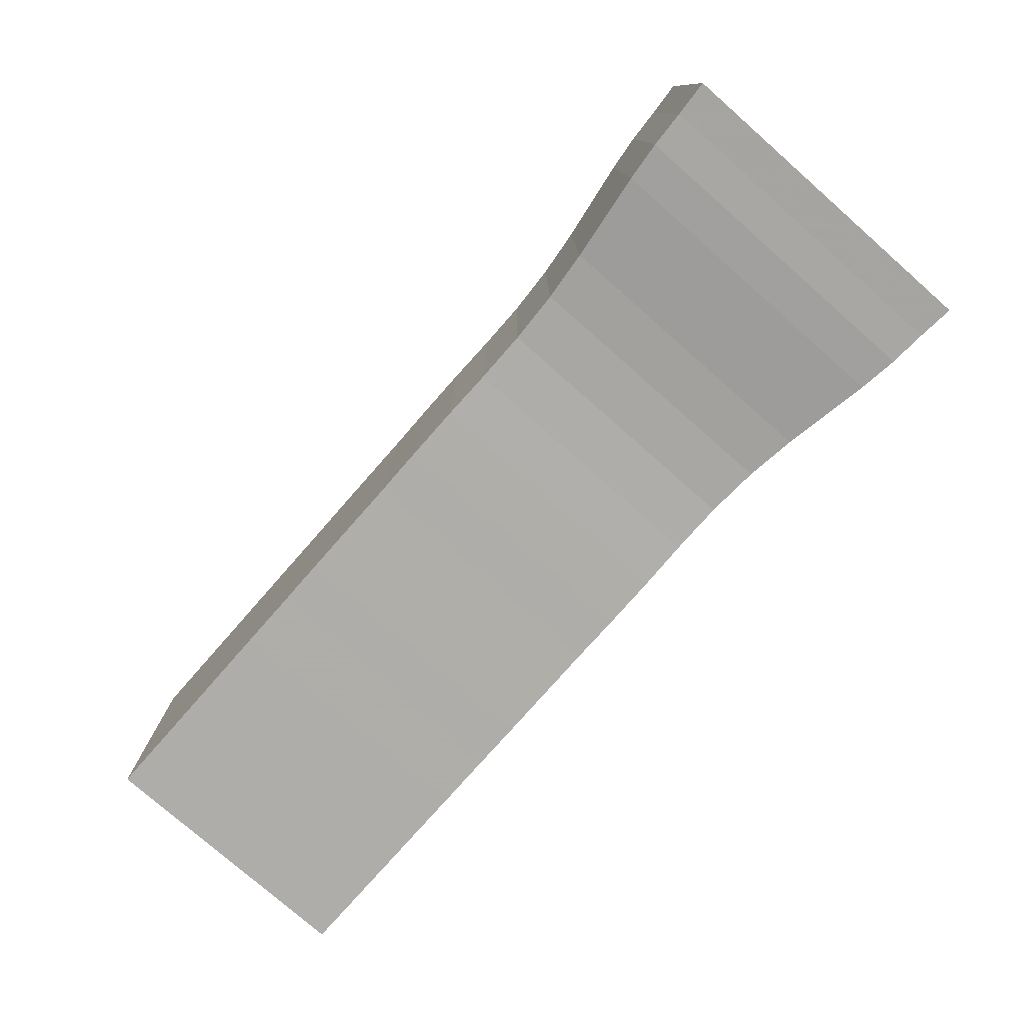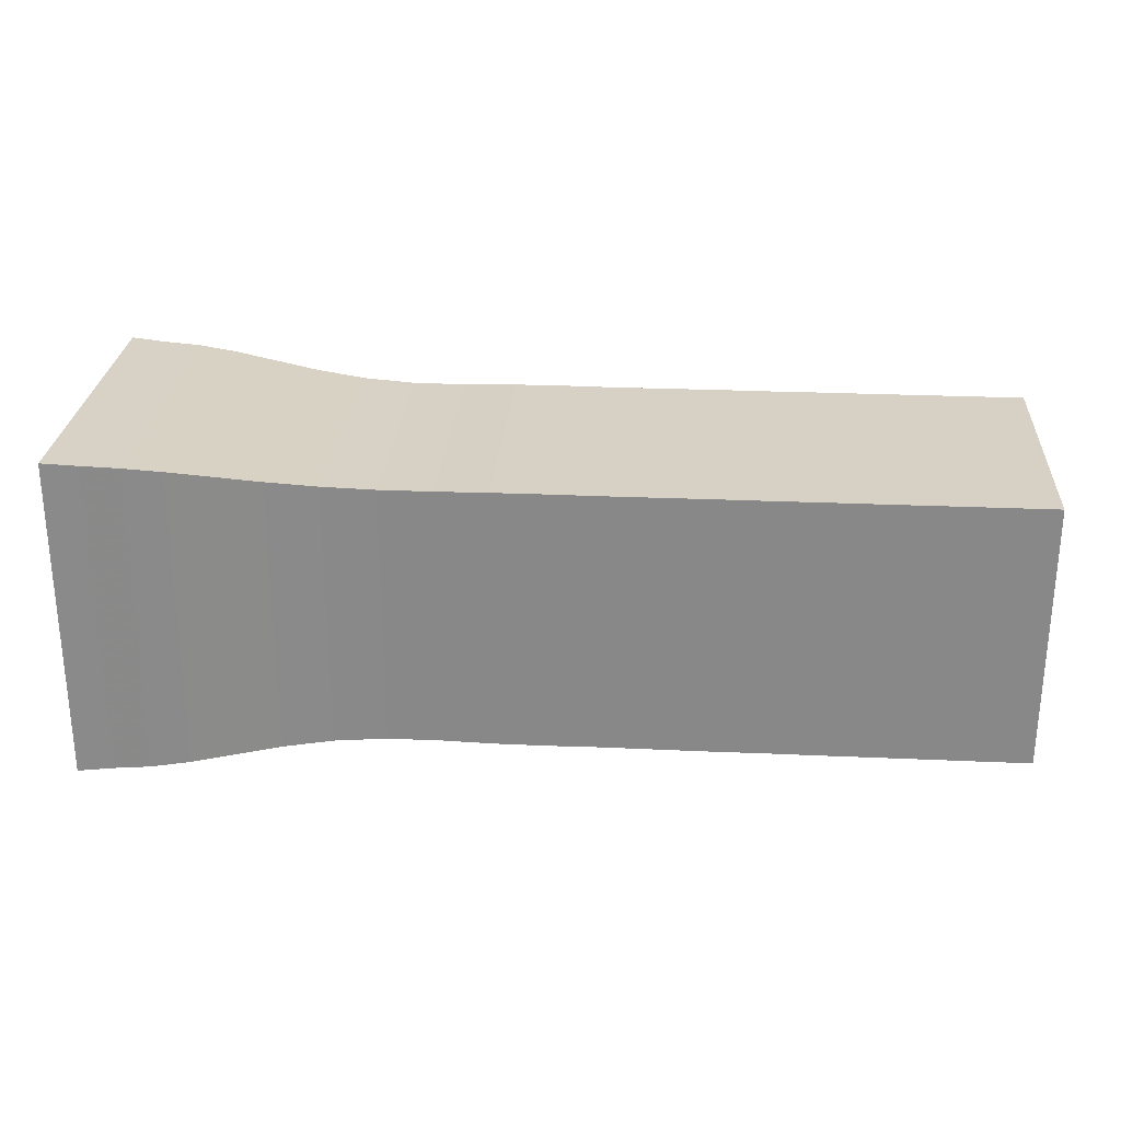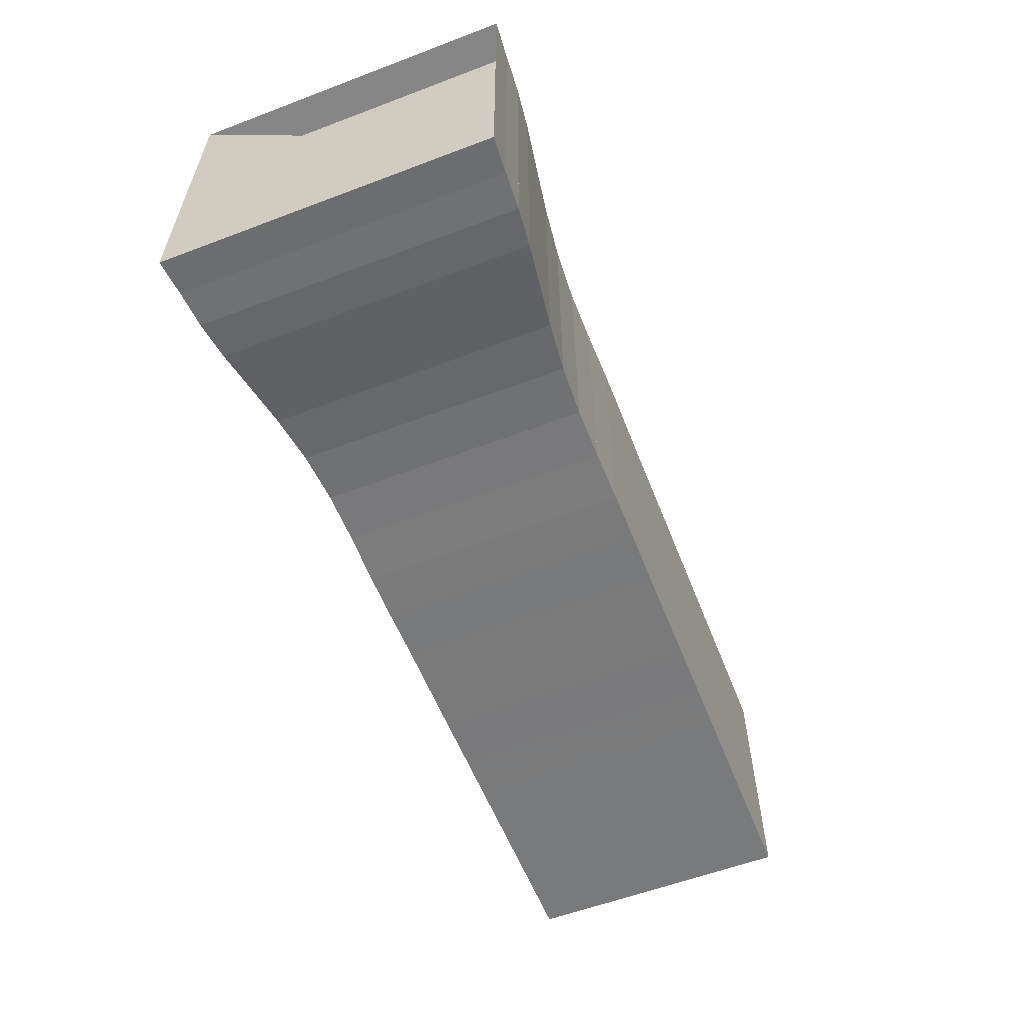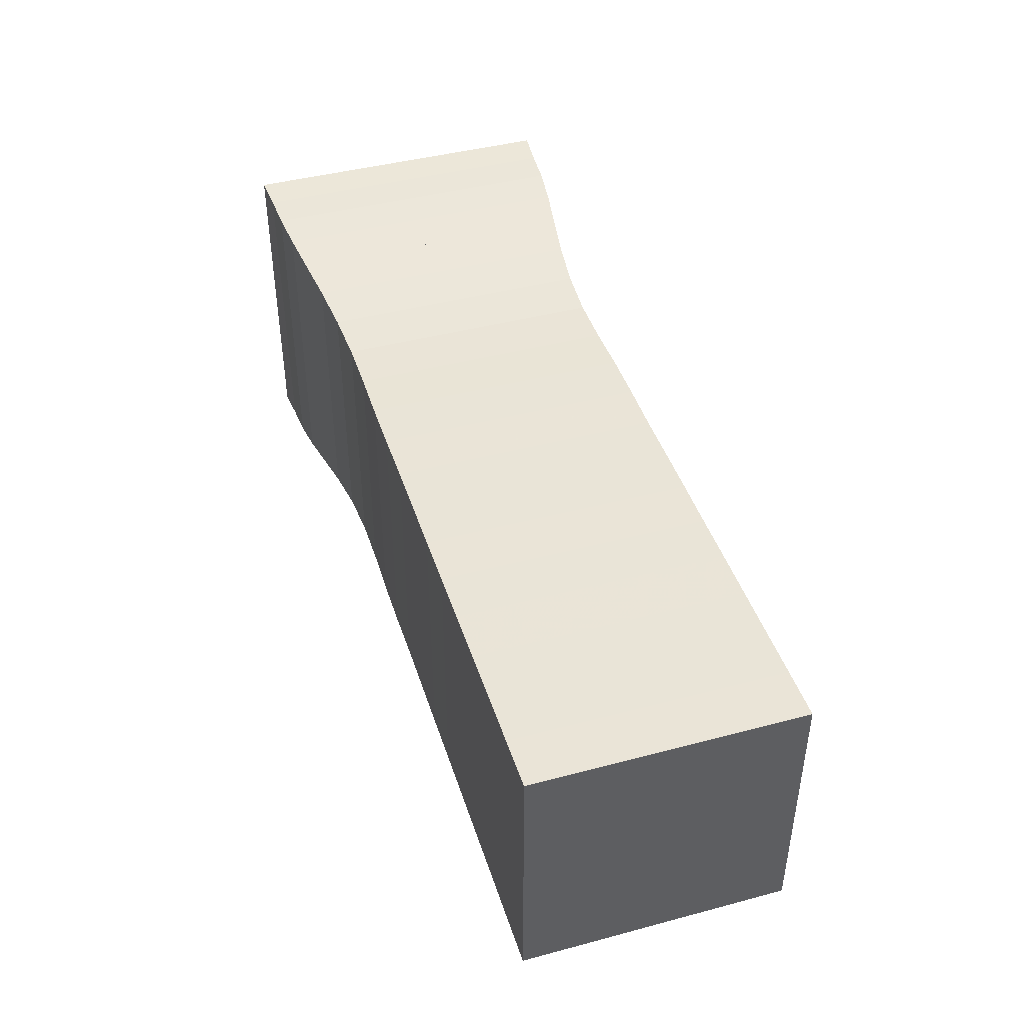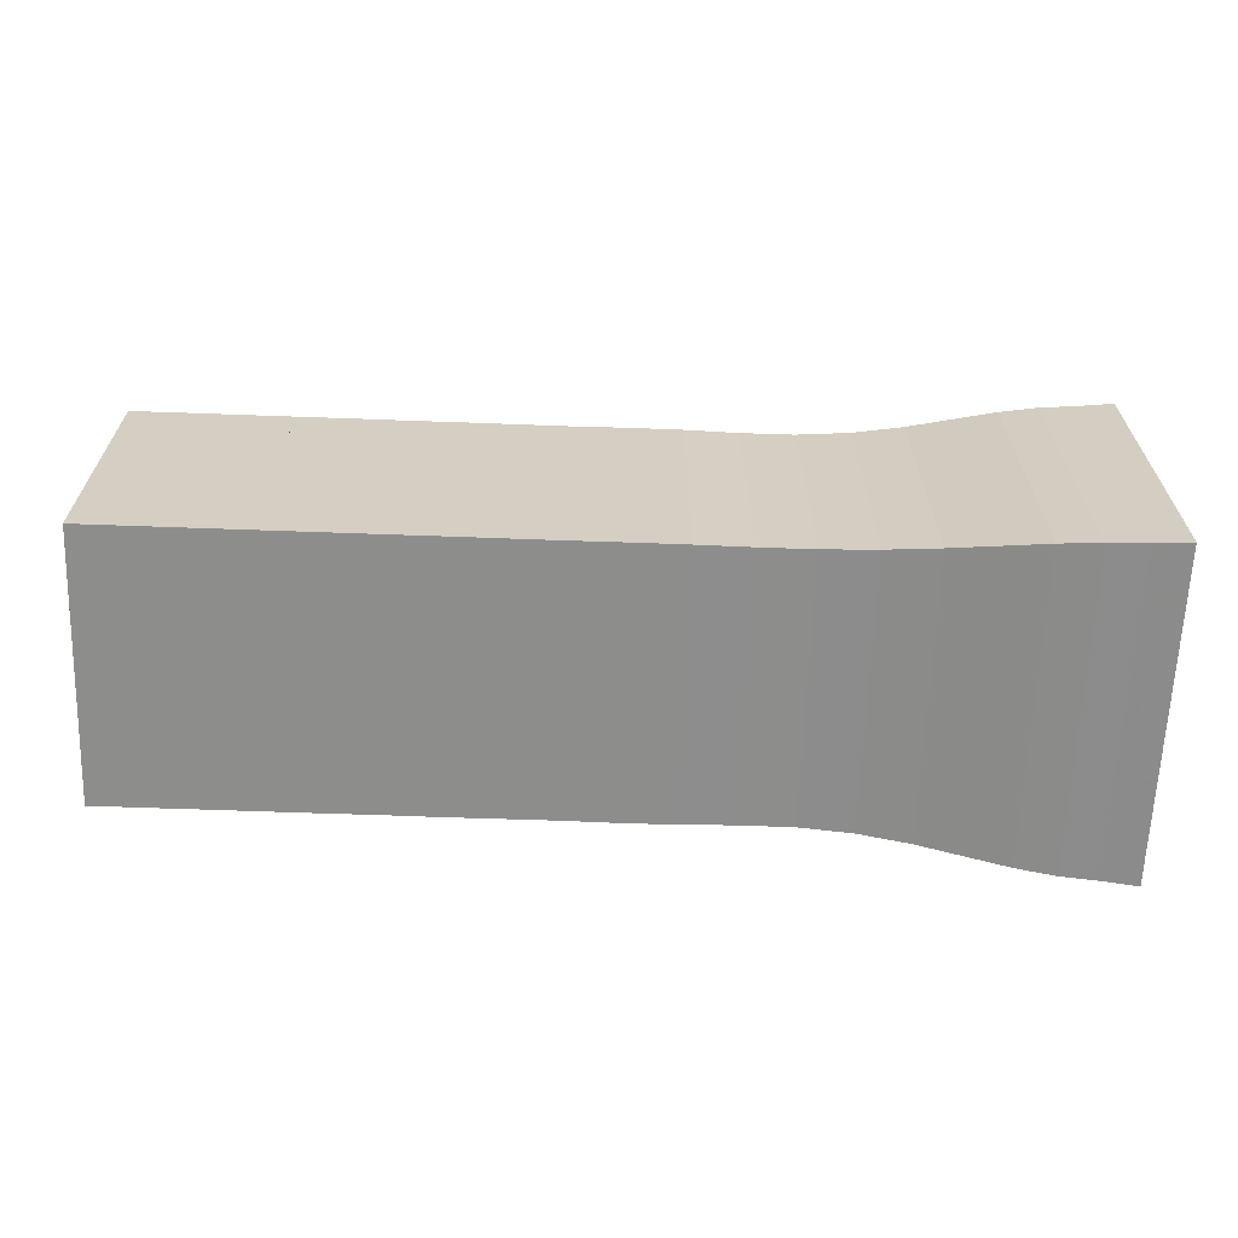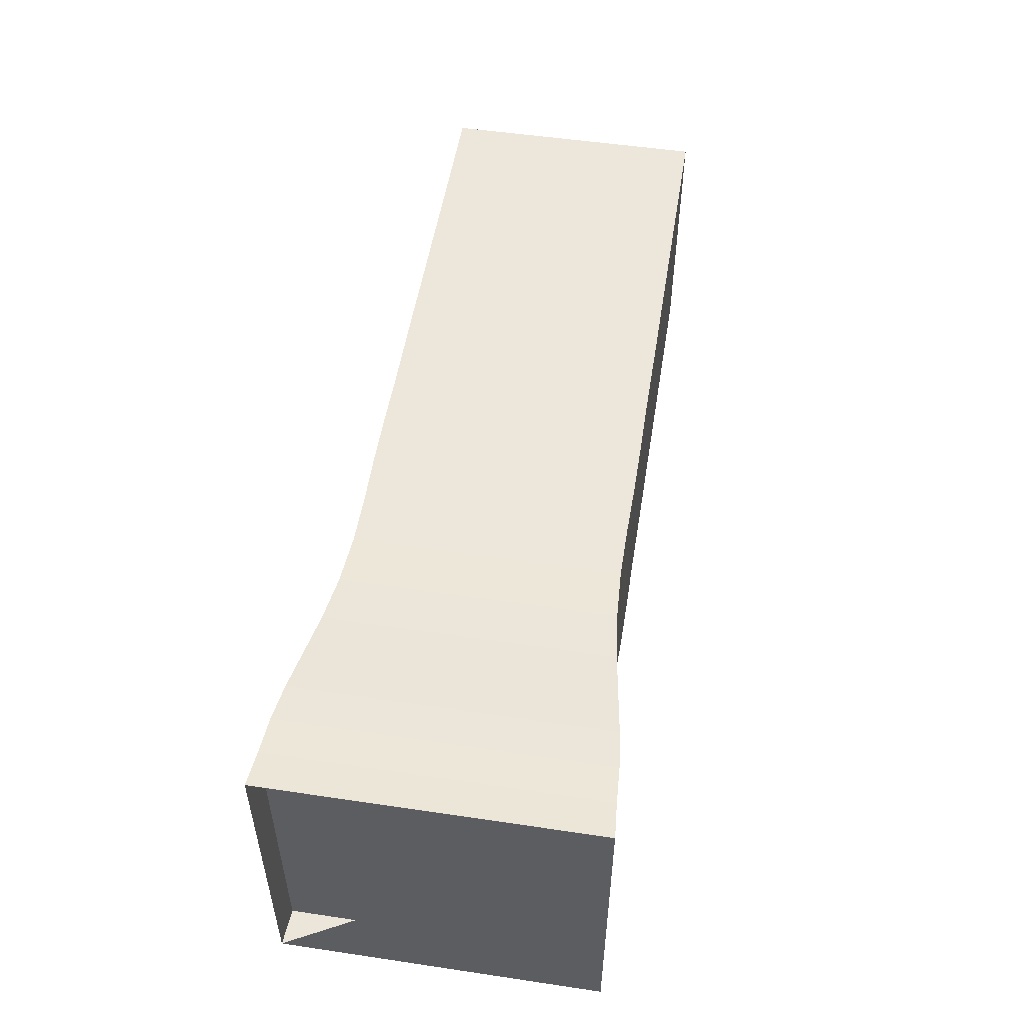
<metadata>
{"format":"obj","ext":"obj","renderer":"f3d","projection":"perspective","resolution":1024,"background":"white","views":[{"elev":-77.4,"azim":-131.3,"up":"+Z"},{"elev":26.6,"azim":4.0,"up":"+Z"},{"elev":-58.0,"azim":-68.6,"up":"+Y"},{"elev":43.5,"azim":72.6,"up":"+Y"},{"elev":-64.5,"azim":177.9,"up":"+Z"},{"elev":52.3,"azim":-80.9,"up":"+Z"}]}
</metadata>
<code>
v 0 -0.25 -0.25
v 0 -0.25 0.25
v 0 0.25 0.25
v 0 0.25 -0.25
v 0.05448 -0.2457 -0.2457
v 0.05448 -0.2457 0.2457
v 0.05448 0.2457 0.2457
v 0.05448 0.2457 -0.2457
v 0.1104 -0.2426 -0.2426
v 0.1104 -0.2426 0.2426
v 0.1104 0.2426 0.2426
v 0.1104 0.2426 -0.2426
v 0.1695 -0.236 -0.236
v 0.1695 -0.236 0.236
v 0.1695 0.236 0.236
v 0.1695 0.236 -0.236
v 0.2336 -0.2264 -0.2264
v 0.2336 -0.2264 0.2264
v 0.2336 0.2264 0.2264
v 0.2336 0.2264 -0.2264
v 0.3042 -0.2159 -0.2159
v 0.3042 -0.2159 0.2159
v 0.3042 0.2159 0.2159
v 0.3042 0.2159 -0.2159
v 0.3807 -0.2074 -0.2074
v 0.3807 -0.2074 0.2074
v 0.3807 0.2074 0.2074
v 0.3807 0.2074 -0.2074
v 0.4604 -0.2031 -0.2031
v 0.4604 -0.2031 0.2031
v 0.4604 0.2031 0.2031
v 0.4604 0.2031 -0.2031
v 0.5402 -0.203 -0.203
v 0.5402 -0.203 0.203
v 0.5402 0.203 0.203
v 0.5402 0.203 -0.203
v 0.619 -0.2043 -0.2043
v 0.619 -0.2043 0.2043
v 0.619 0.2043 0.2043
v 0.619 0.2043 -0.2043
v 0.6977 -0.2045 -0.2045
v 0.6977 -0.2045 0.2045
v 0.6977 0.2045 0.2045
v 0.6977 0.2045 -0.2045
v 0.7768 -0.2039 -0.2039
v 0.7768 -0.2039 0.2039
v 0.7768 0.2039 0.2039
v 0.7768 0.2039 -0.2039
v 0.8558 -0.2041 -0.2041
v 0.8558 -0.2041 0.2041
v 0.8558 0.2041 0.2041
v 0.8558 0.2041 -0.2041
v 0.9346 -0.2042 -0.2042
v 0.9346 -0.2042 0.2042
v 0.9346 0.2042 0.2042
v 0.9346 0.2042 -0.2042
v 1.014 -0.204 -0.204
v 1.014 -0.204 0.204
v 1.014 0.204 0.204
v 1.014 0.204 -0.204
v 1.093 -0.2042 -0.2042
v 1.093 -0.2042 0.2042
v 1.093 0.2042 0.2042
v 1.093 0.2042 -0.2042
v 1.171 -0.2041 -0.2041
v 1.171 -0.2041 0.2041
v 1.171 0.2041 0.2041
v 1.171 0.2041 -0.2041
v 1.25 -0.2041 -0.2041
v 1.25 -0.2041 0.2041
v 1.25 0.2041 0.2041
v 1.25 0.2041 -0.2041
v 1.329 -0.2042 -0.2042
v 1.329 -0.2042 0.2042
v 1.329 0.2042 0.2042
v 1.329 0.2042 -0.2042
v 1.408 -0.2041 -0.2041
v 1.408 -0.2041 0.2041
v 1.408 0.2041 0.2041
v 1.408 0.2041 -0.2041
f 1 2 4 5
f 5 6 7 8
f 5 6 2 1
f 6 7 3 2
f 7 8 4 3
f 8 5 1 4
f 9 10 11 12
f 9 10 6 5
f 10 11 7 6
f 11 12 8 7
f 12 9 5 8
f 13 14 15 16
f 13 14 10 9
f 14 15 11 10
f 15 16 12 11
f 16 13 9 12
f 17 18 19 20
f 17 18 14 13
f 18 19 15 14
f 19 20 16 15
f 20 17 13 16
f 21 22 23 24
f 21 22 18 17
f 22 23 19 18
f 23 24 20 19
f 24 21 17 20
f 25 26 27 28
f 25 26 22 21
f 26 27 23 22
f 27 28 24 23
f 28 25 21 24
f 29 30 31 32
f 29 30 26 25
f 30 31 27 26
f 31 32 28 27
f 32 29 25 28
f 33 34 35 36
f 33 34 30 29
f 34 35 31 30
f 35 36 32 31
f 36 33 29 32
f 37 38 39 40
f 37 38 34 33
f 38 39 35 34
f 39 40 36 35
f 40 37 33 36
f 41 42 43 44
f 41 42 38 37
f 42 43 39 38
f 43 44 40 39
f 44 41 37 40
f 45 46 47 48
f 45 46 42 41
f 46 47 43 42
f 47 48 44 43
f 48 45 41 44
f 49 50 51 52
f 49 50 46 45
f 50 51 47 46
f 51 52 48 47
f 52 49 45 48
f 53 54 55 56
f 53 54 50 49
f 54 55 51 50
f 55 56 52 51
f 56 53 49 52
f 57 58 59 60
f 57 58 54 53
f 58 59 55 54
f 59 60 56 55
f 60 57 53 56
f 61 62 63 64
f 61 62 58 57
f 62 63 59 58
f 63 64 60 59
f 64 61 57 60
f 65 66 67 68
f 65 66 62 61
f 66 67 63 62
f 67 68 64 63
f 68 65 61 64
f 69 70 71 72
f 69 70 66 65
f 70 71 67 66
f 71 72 68 67
f 72 69 65 68
f 73 74 75 76
f 73 74 70 69
f 74 75 71 70
f 75 76 72 71
f 76 73 69 72
f 77 78 79 80
f 77 78 74 73
f 78 79 75 74
f 79 80 76 75
f 80 77 73 76

</code>
